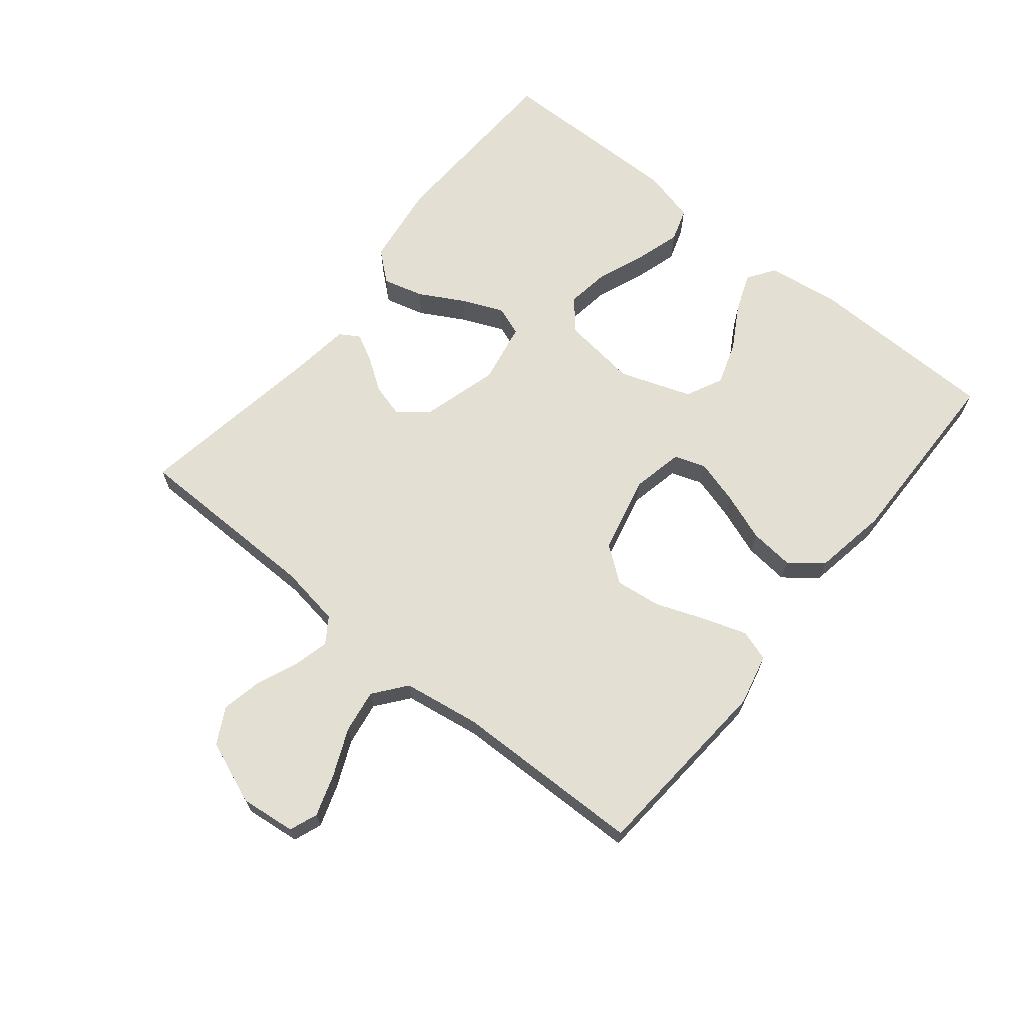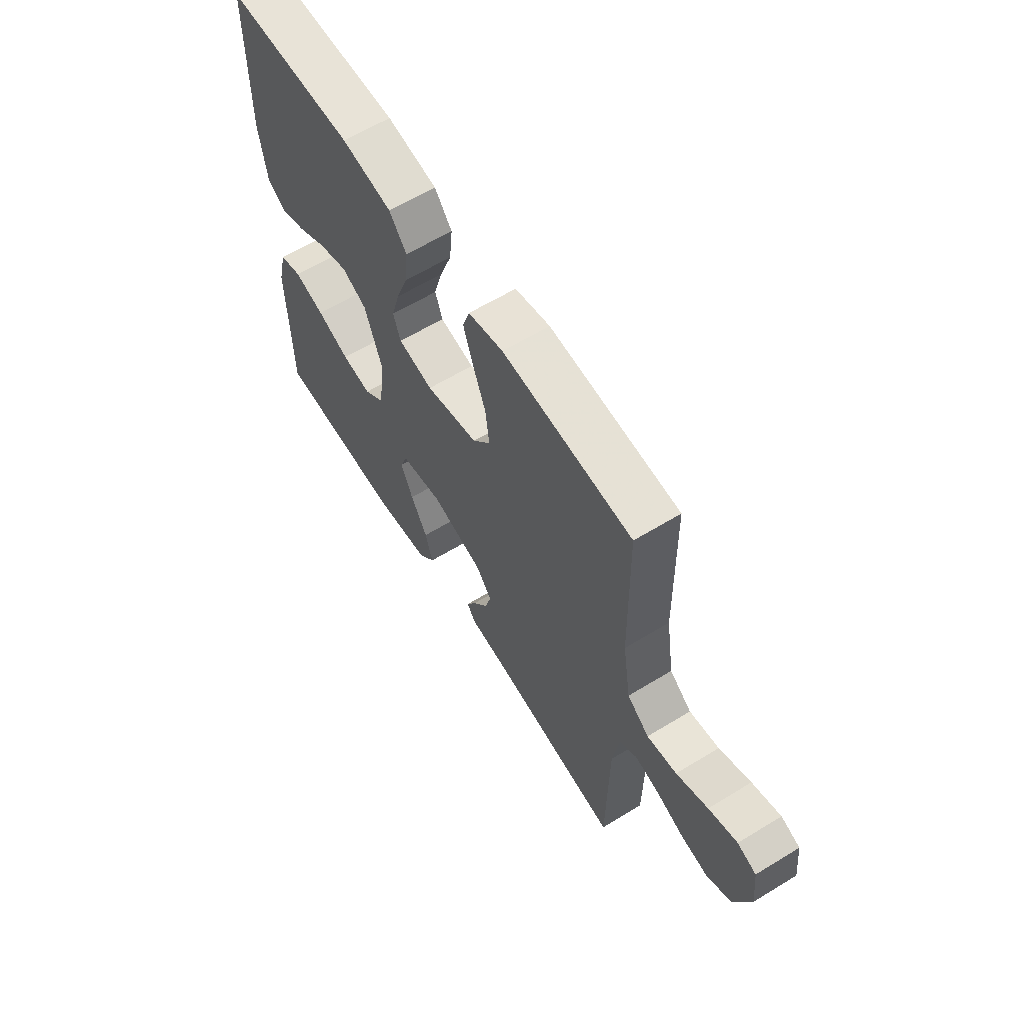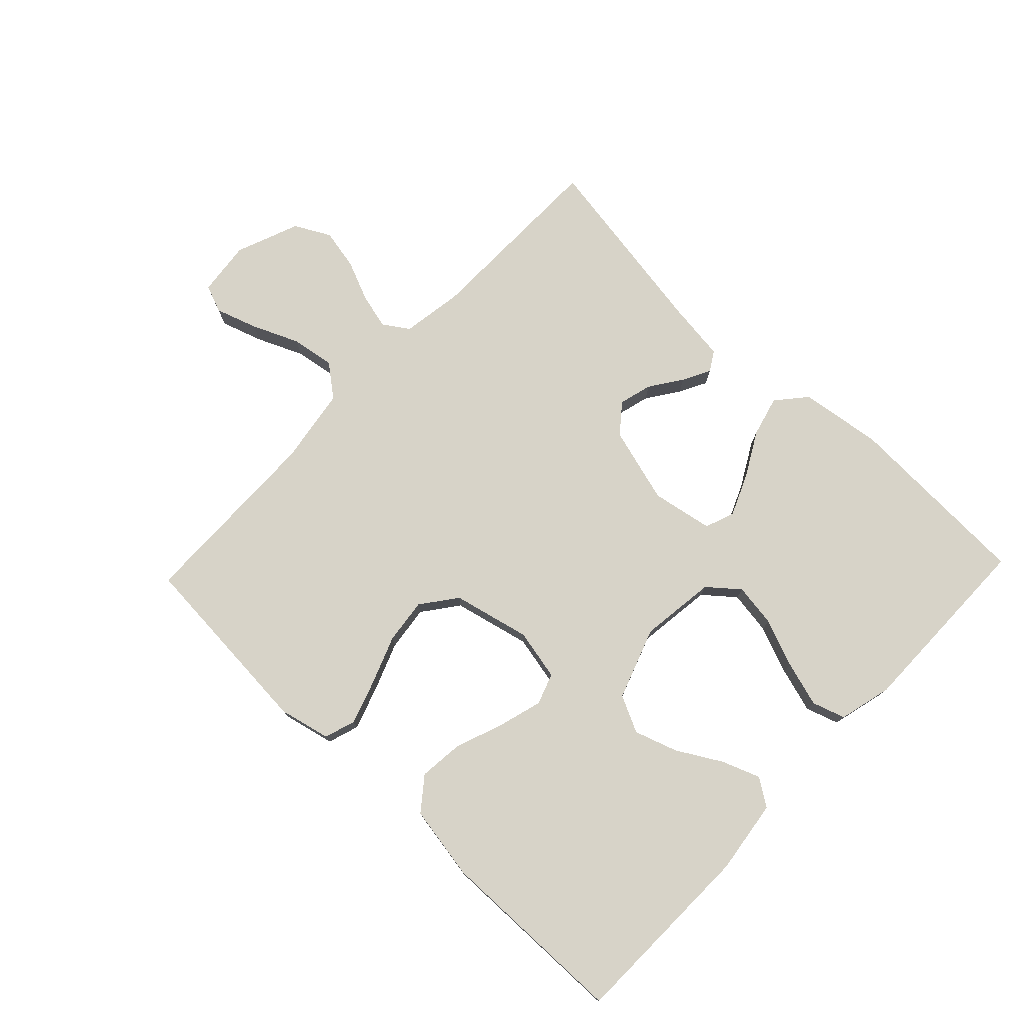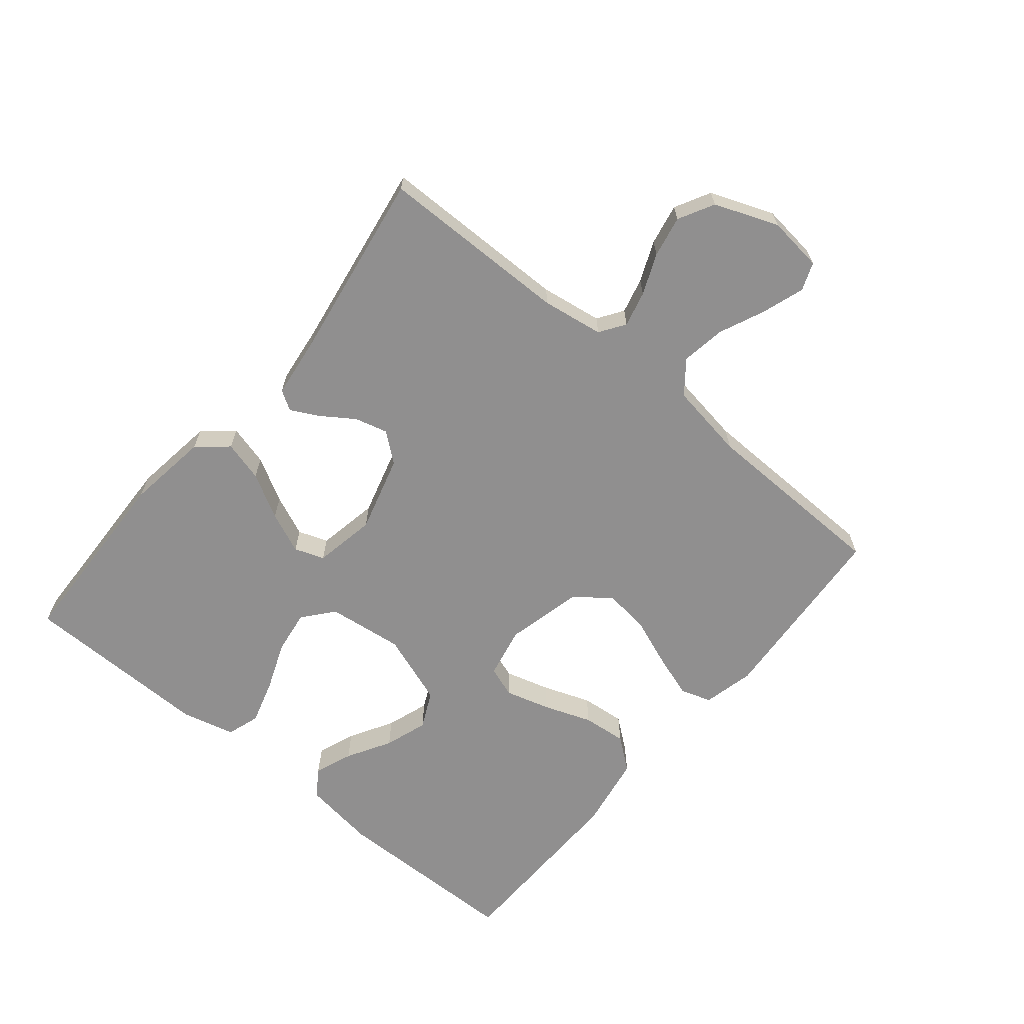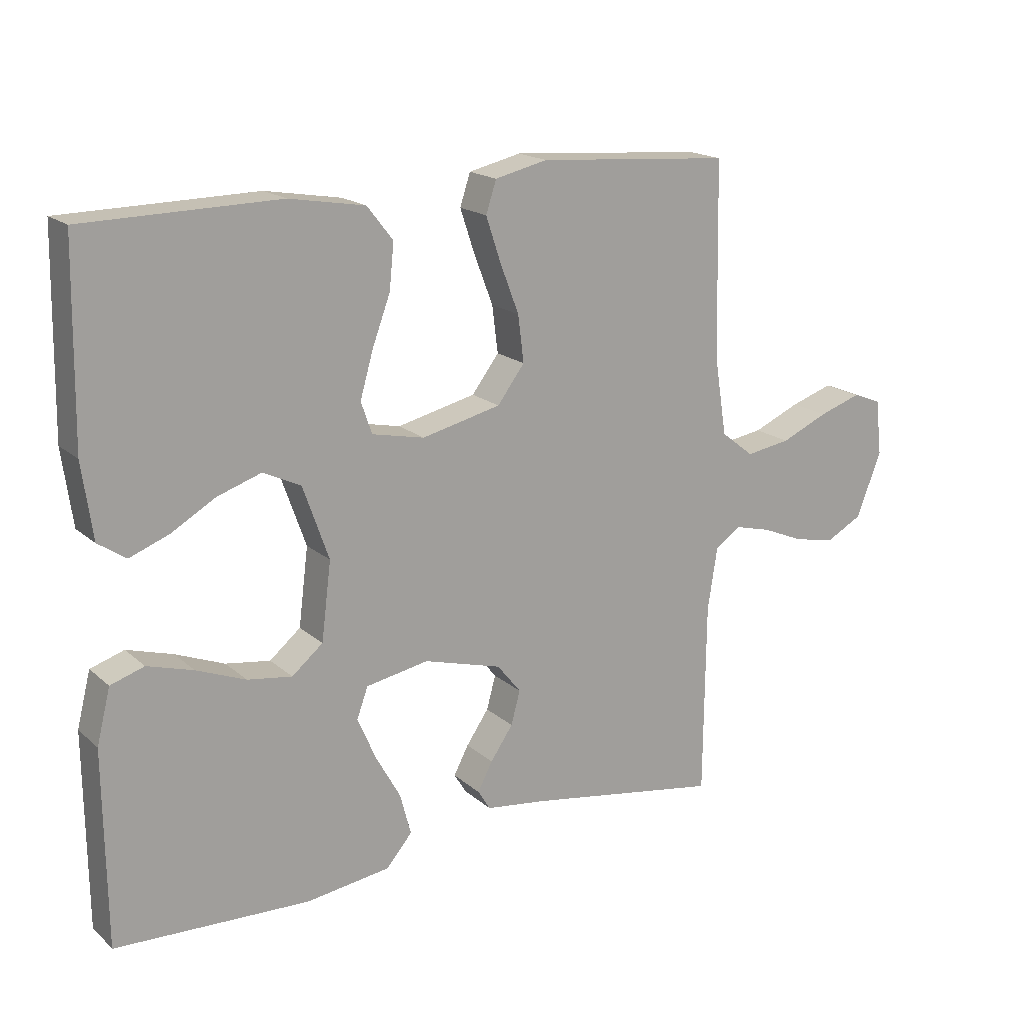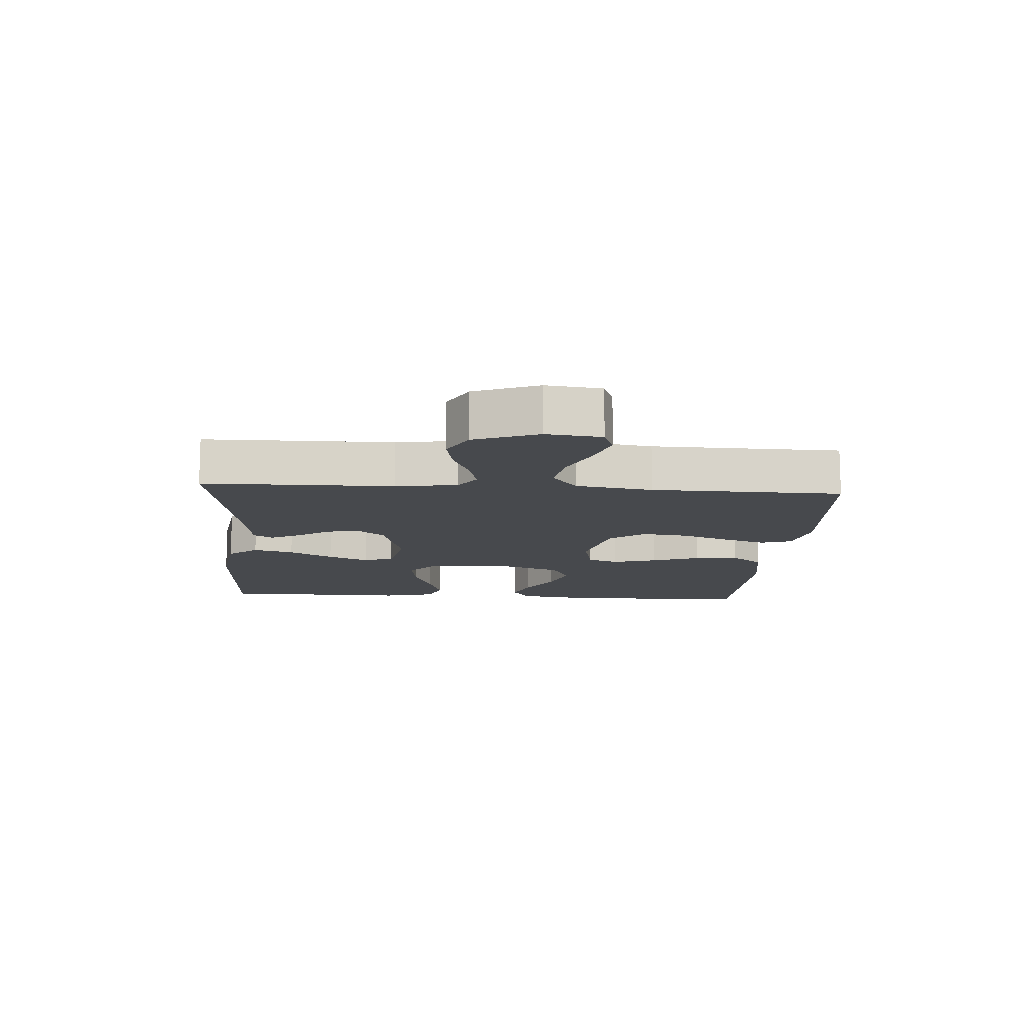
<metadata>
{"format":"obj","ext":"obj","renderer":"f3d","projection":"perspective","resolution":1024,"background":"white","views":[{"elev":67.1,"azim":-50.9,"up":"+Y"},{"elev":62.0,"azim":-121.8,"up":"+Z"},{"elev":76.5,"azim":43.7,"up":"+Y"},{"elev":-65.4,"azim":-129.7,"up":"+Y"},{"elev":17.8,"azim":148.1,"up":"+Z"},{"elev":-12.2,"azim":-94.1,"up":"+Y"}]}
</metadata>
<code>
v 0.5 0.07 -0.5
v 0.2 0.07 -0.511
v 0.07 0.07 -0.493
v 0.03 0.07 -0.446
v 0.047 0.07 -0.382
v 0.086 0.07 -0.312
v 0.114 0.07 -0.247
v 0.097 0.07 -0.2
v 0 0.07 -0.182
v -0.121 0.07 -0.216
v -0.158 0.07 -0.262
v -0.144 0.07 -0.314
v -0.109 0.07 -0.365
v -0.086 0.07 -0.409
v -0.105 0.07 -0.44
v -0.2 0.07 -0.452
v -0.5 0.07 -0.5
v -0.503 0.07 -0.2
v -0.518 0.07 -0.103
v -0.558 0.07 -0.076
v -0.614 0.07 -0.09
v -0.678 0.07 -0.117
v -0.743 0.07 -0.13
v -0.799 0.07 -0.1
v -0.838 0.07 0
v -0.828 0.07 0.087
v -0.784 0.07 0.104
v -0.718 0.07 0.082
v -0.645 0.07 0.05
v -0.576 0.07 0.039
v -0.525 0.07 0.079
v -0.506 0.07 0.2
v -0.5 0.07 0.5
v -0.2 0.07 0.522
v -0.119 0.07 0.503
v -0.103 0.07 0.454
v -0.126 0.07 0.385
v -0.155 0.07 0.309
v -0.164 0.07 0.237
v -0.122 0.07 0.181
v 0 0.07 0.152
v 0.081 0.07 0.169
v 0.098 0.07 0.218
v 0.078 0.07 0.288
v 0.05 0.07 0.364
v 0.043 0.07 0.434
v 0.083 0.07 0.485
v 0.2 0.07 0.505
v 0.5 0.07 0.5
v 0.505 0.07 0.2
v 0.489 0.07 0.084
v 0.446 0.07 0.055
v 0.386 0.07 0.078
v 0.317 0.07 0.118
v 0.249 0.07 0.141
v 0.191 0.07 0.113
v 0.151 0.07 0
v 0.166 0.07 -0.12
v 0.214 0.07 -0.16
v 0.283 0.07 -0.15
v 0.359 0.07 -0.12
v 0.43 0.07 -0.099
v 0.482 0.07 -0.116
v 0.503 0.07 -0.2
v 0.5 0 -0.5
v 0.2 0 -0.511
v 0.07 0 -0.493
v 0.03 0 -0.446
v 0.047 0 -0.382
v 0.086 0 -0.312
v 0.114 0 -0.247
v 0.097 0 -0.2
v 0 0 -0.182
v -0.121 0 -0.216
v -0.158 0 -0.262
v -0.144 0 -0.314
v -0.109 0 -0.365
v -0.086 0 -0.409
v -0.105 0 -0.44
v -0.2 0 -0.452
v -0.5 0 -0.5
v -0.503 0 -0.2
v -0.518 0 -0.103
v -0.558 0 -0.076
v -0.614 0 -0.09
v -0.678 0 -0.117
v -0.743 0 -0.13
v -0.799 0 -0.1
v -0.838 0 0
v -0.828 0 0.087
v -0.784 0 0.104
v -0.718 0 0.082
v -0.645 0 0.05
v -0.576 0 0.039
v -0.525 0 0.079
v -0.506 0 0.2
v -0.5 0 0.5
v -0.2 0 0.522
v -0.119 0 0.503
v -0.103 0 0.454
v -0.126 0 0.385
v -0.155 0 0.309
v -0.164 0 0.237
v -0.122 0 0.181
v 0 0 0.152
v 0.081 0 0.169
v 0.098 0 0.218
v 0.078 0 0.288
v 0.05 0 0.364
v 0.043 0 0.434
v 0.083 0 0.485
v 0.2 0 0.505
v 0.5 0 0.5
v 0.505 0 0.2
v 0.489 0 0.084
v 0.446 0 0.055
v 0.386 0 0.078
v 0.317 0 0.118
v 0.249 0 0.141
v 0.191 0 0.113
v 0.151 0 0
v 0.166 0 -0.12
v 0.214 0 -0.16
v 0.283 0 -0.15
v 0.359 0 -0.12
v 0.43 0 -0.099
v 0.482 0 -0.116
v 0.503 0 -0.2
f 60 61 62 63
f 60 63 64 1
f 51 52 53 54
f 51 54 55
f 50 51 55
f 49 50 55
f 48 49 55 56
f 44 45 46 47
f 43 44 47 48
f 42 43 48 56
f 35 36 37 38
f 33 34 35 38
f 32 33 38 39
f 31 32 39 40
f 26 27 28 29
f 24 25 26 29
f 24 29 30
f 21 22 23 24
f 20 21 24 30
f 19 20 30 31
f 16 17 18
f 12 13 14 15
f 12 15 16 18
f 3 4 5 6
f 3 6 7
f 2 3 7
f 59 60 1 2
f 58 59 2 7
f 57 58 7 8
f 41 42 56 57
f 41 57 8 9
f 40 41 9 10
f 31 40 10 11
f 18 19 31
f 11 12 18 31
f 127 126 125 124
f 65 128 127 124
f 118 117 116 115
f 119 118 115
f 119 115 114
f 119 114 113
f 120 119 113 112
f 111 110 109 108
f 112 111 108 107
f 120 112 107 106
f 102 101 100 99
f 102 99 98 97
f 103 102 97 96
f 104 103 96 95
f 93 92 91 90
f 93 90 89 88
f 94 93 88
f 88 87 86 85
f 94 88 85 84
f 95 94 84 83
f 82 81 80
f 79 78 77 76
f 82 80 79 76
f 70 69 68 67
f 71 70 67
f 71 67 66
f 66 65 124 123
f 71 66 123 122
f 72 71 122 121
f 121 120 106 105
f 73 72 121 105
f 74 73 105 104
f 75 74 104 95
f 95 83 82
f 95 82 76 75
f 1 65 66 2
f 2 66 67 3
f 3 67 68 4
f 4 68 69 5
f 5 69 70 6
f 6 70 71 7
f 7 71 72 8
f 8 72 73 9
f 9 73 74 10
f 10 74 75 11
f 11 75 76 12
f 12 76 77 13
f 13 77 78 14
f 14 78 79 15
f 15 79 80 16
f 16 80 81 17
f 17 81 82 18
f 18 82 83 19
f 19 83 84 20
f 20 84 85 21
f 21 85 86 22
f 22 86 87 23
f 23 87 88 24
f 24 88 89 25
f 25 89 90 26
f 26 90 91 27
f 27 91 92 28
f 28 92 93 29
f 29 93 94 30
f 30 94 95 31
f 31 95 96 32
f 32 96 97 33
f 33 97 98 34
f 34 98 99 35
f 35 99 100 36
f 36 100 101 37
f 37 101 102 38
f 38 102 103 39
f 39 103 104 40
f 40 104 105 41
f 41 105 106 42
f 42 106 107 43
f 43 107 108 44
f 44 108 109 45
f 45 109 110 46
f 46 110 111 47
f 47 111 112 48
f 48 112 113 49
f 49 113 114 50
f 50 114 115 51
f 51 115 116 52
f 52 116 117 53
f 53 117 118 54
f 54 118 119 55
f 55 119 120 56
f 56 120 121 57
f 57 121 122 58
f 58 122 123 59
f 59 123 124 60
f 60 124 125 61
f 61 125 126 62
f 62 126 127 63
f 63 127 128 64
f 64 128 65 1

</code>
